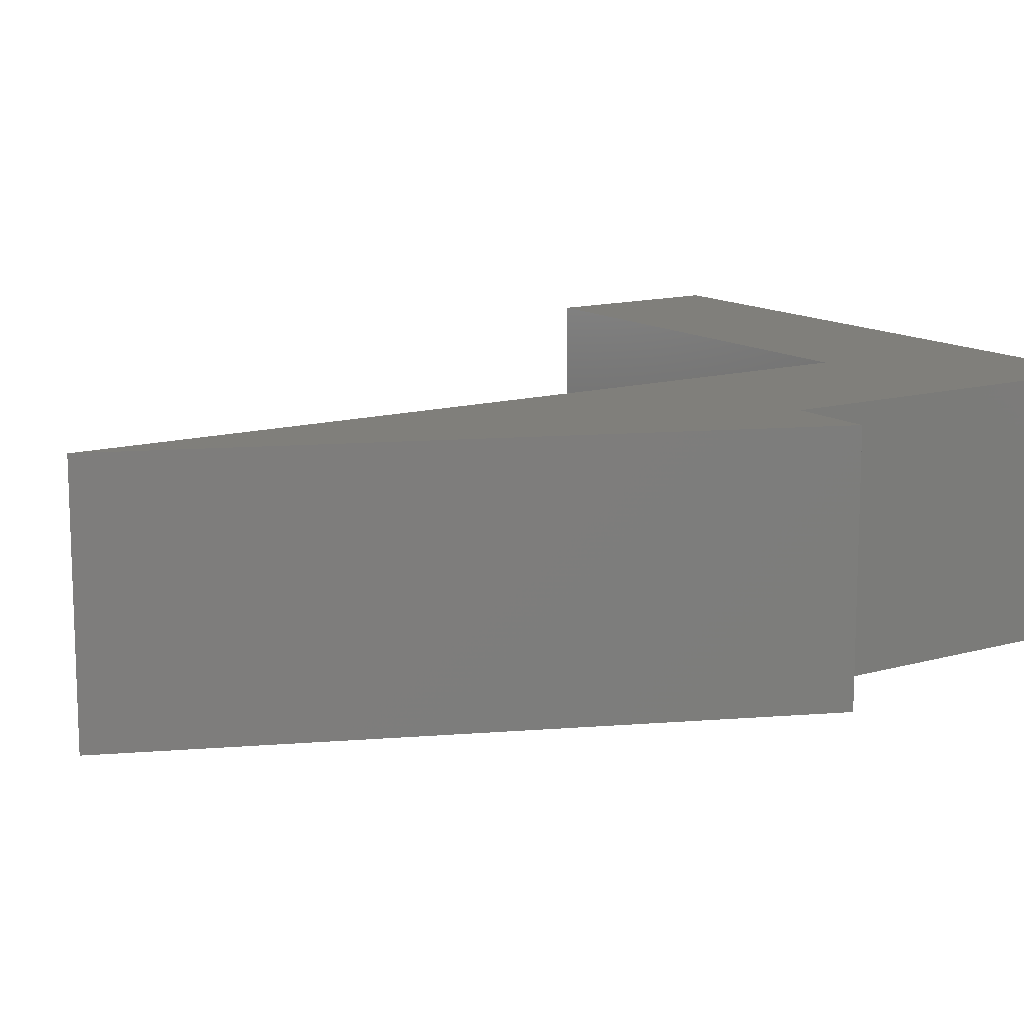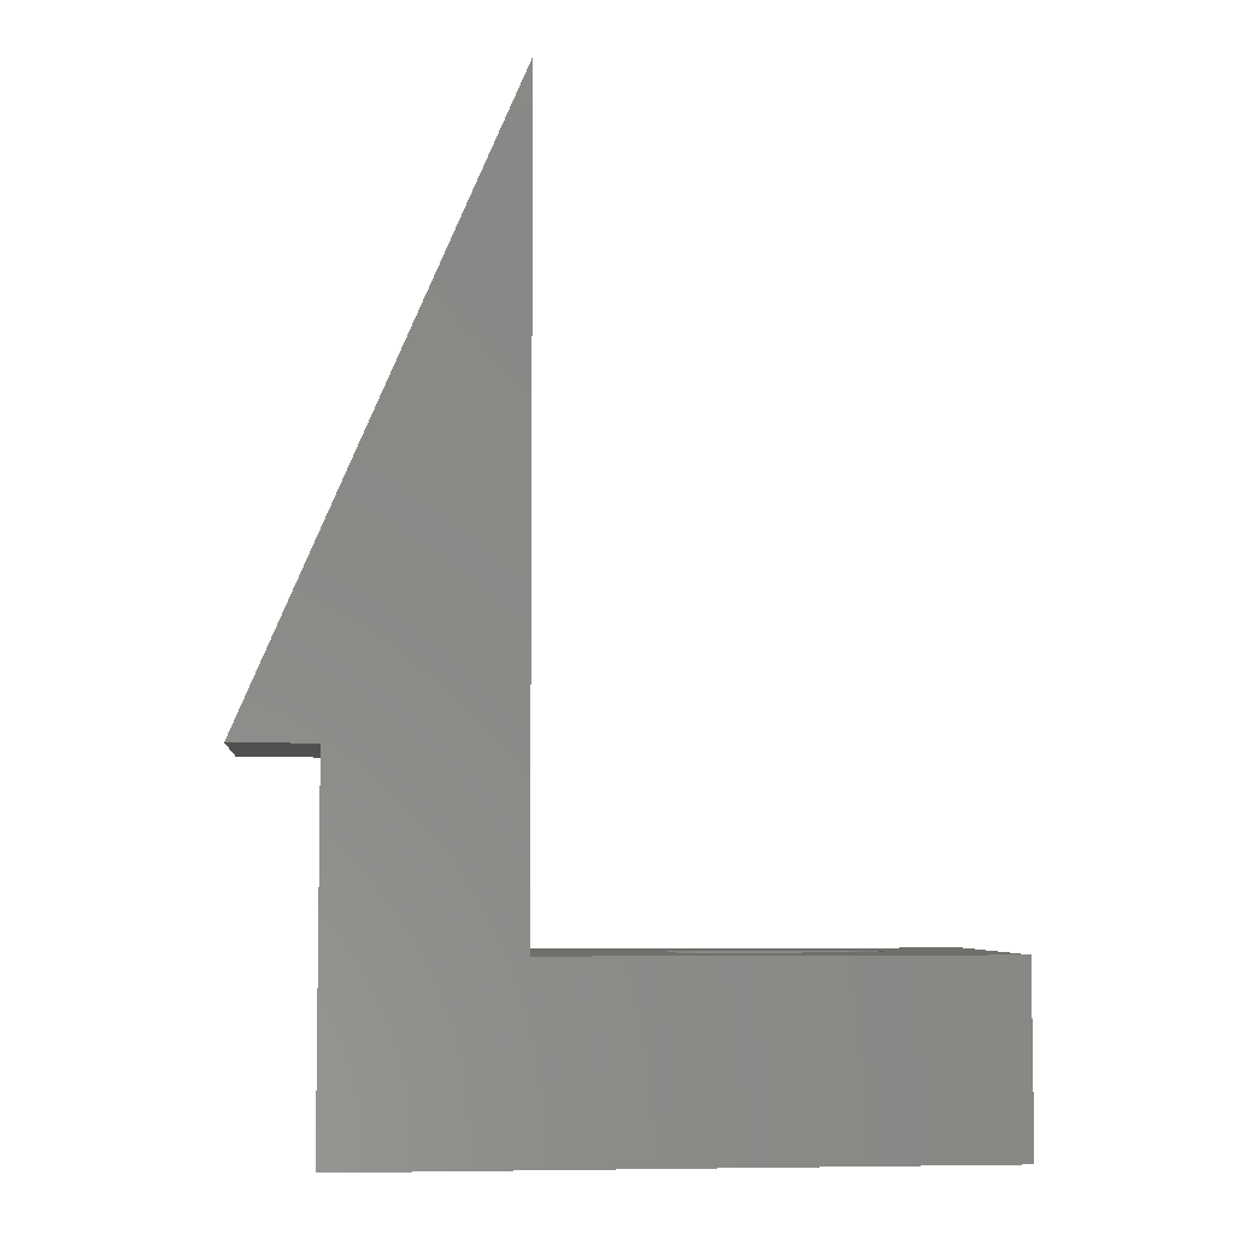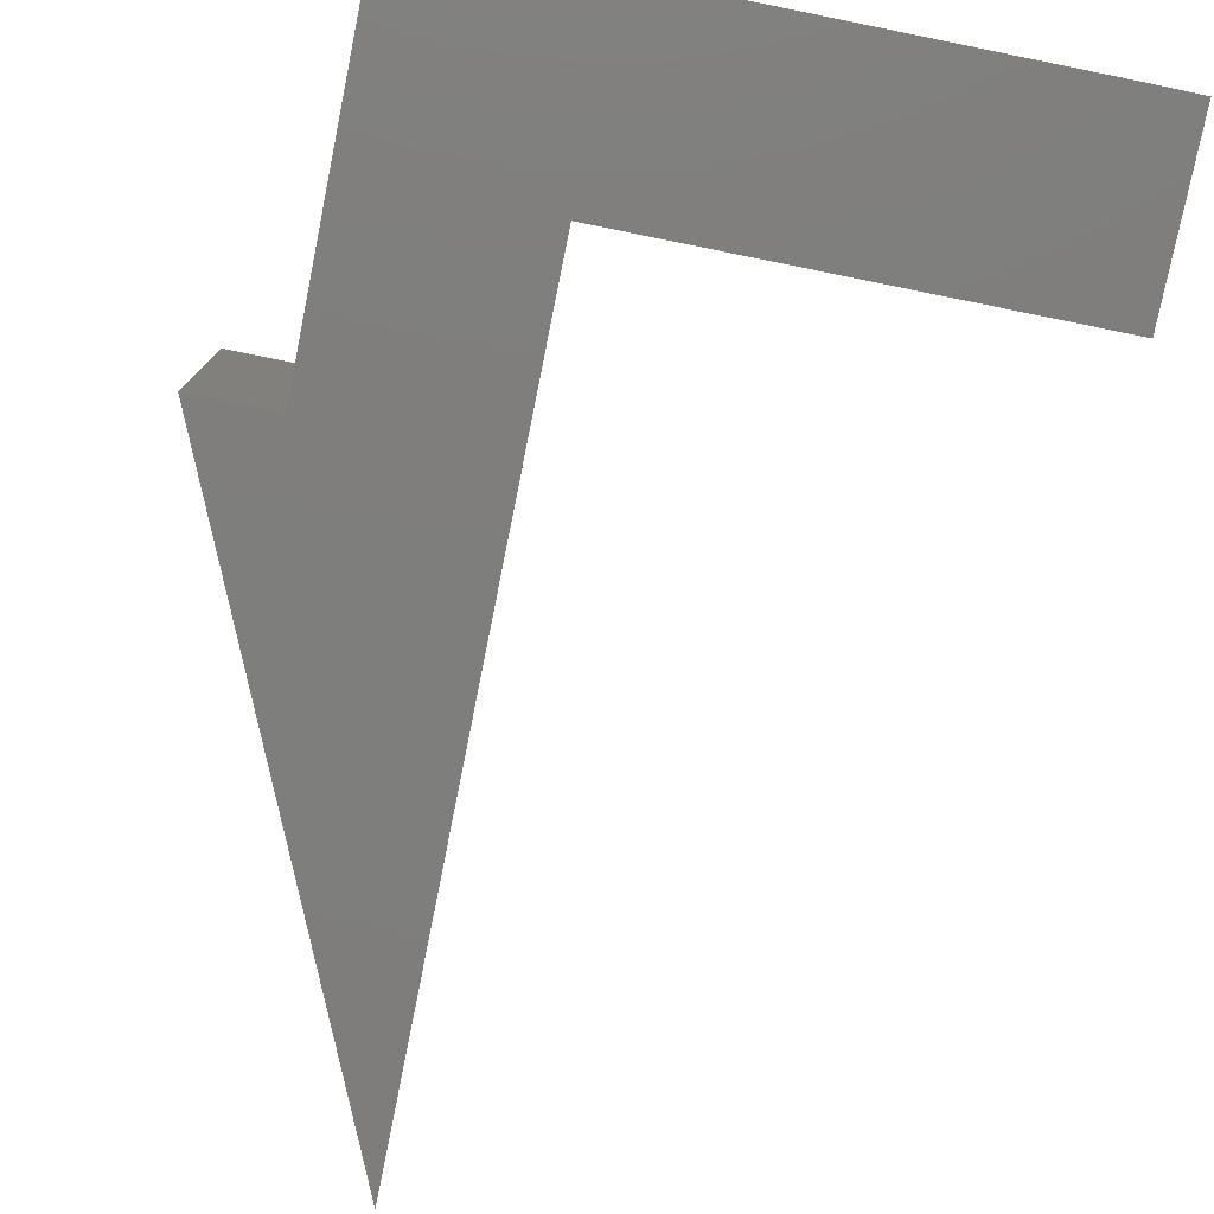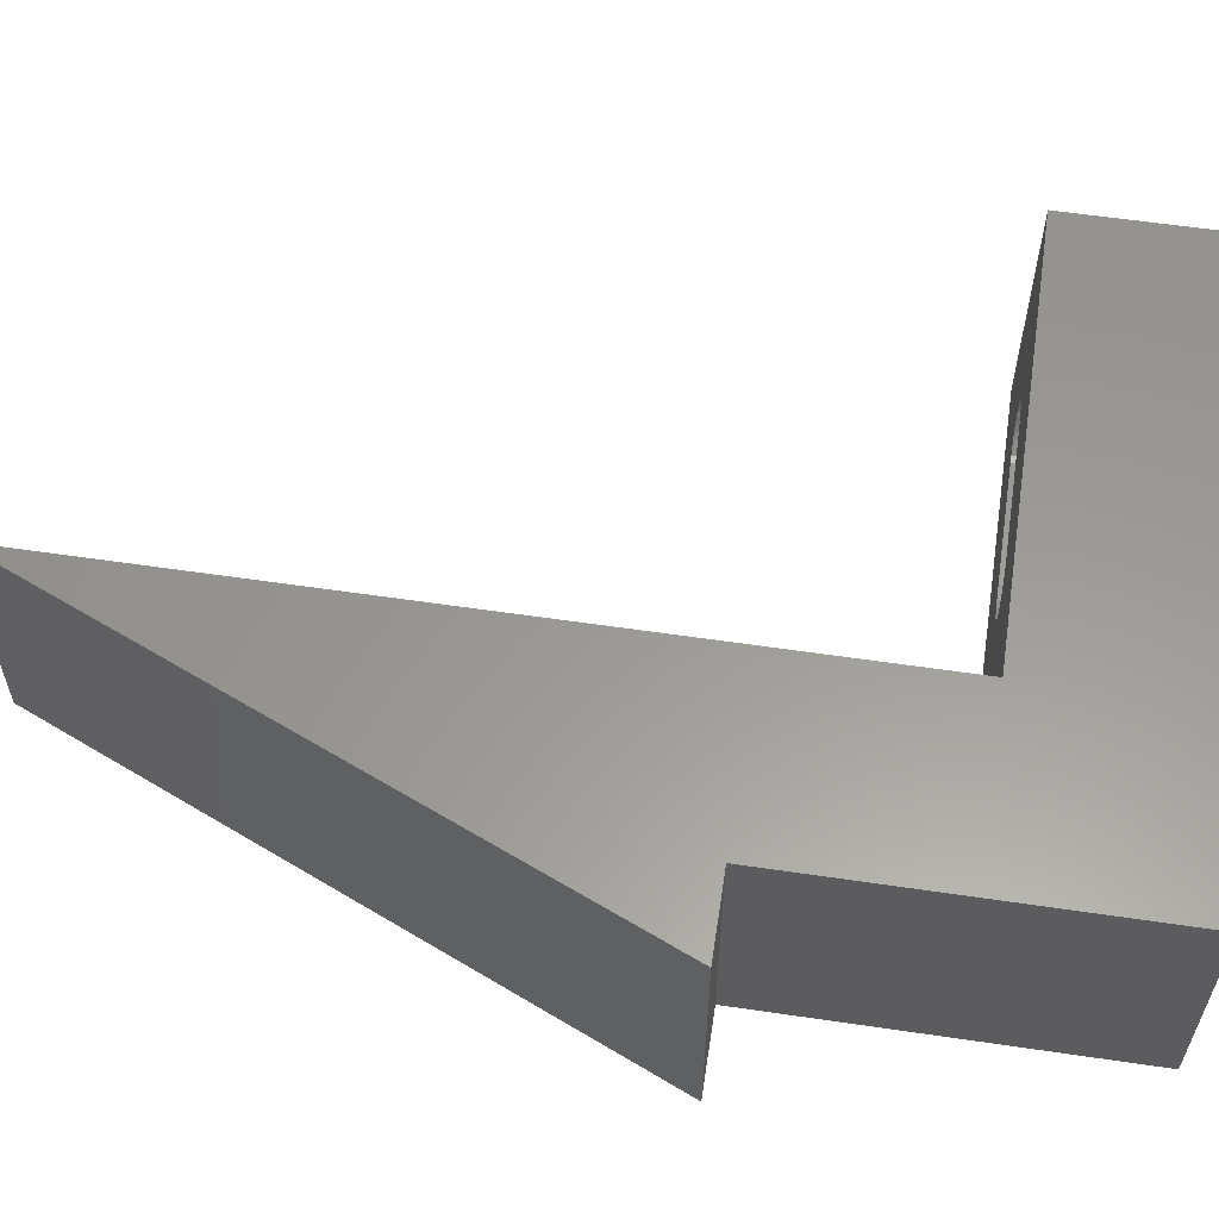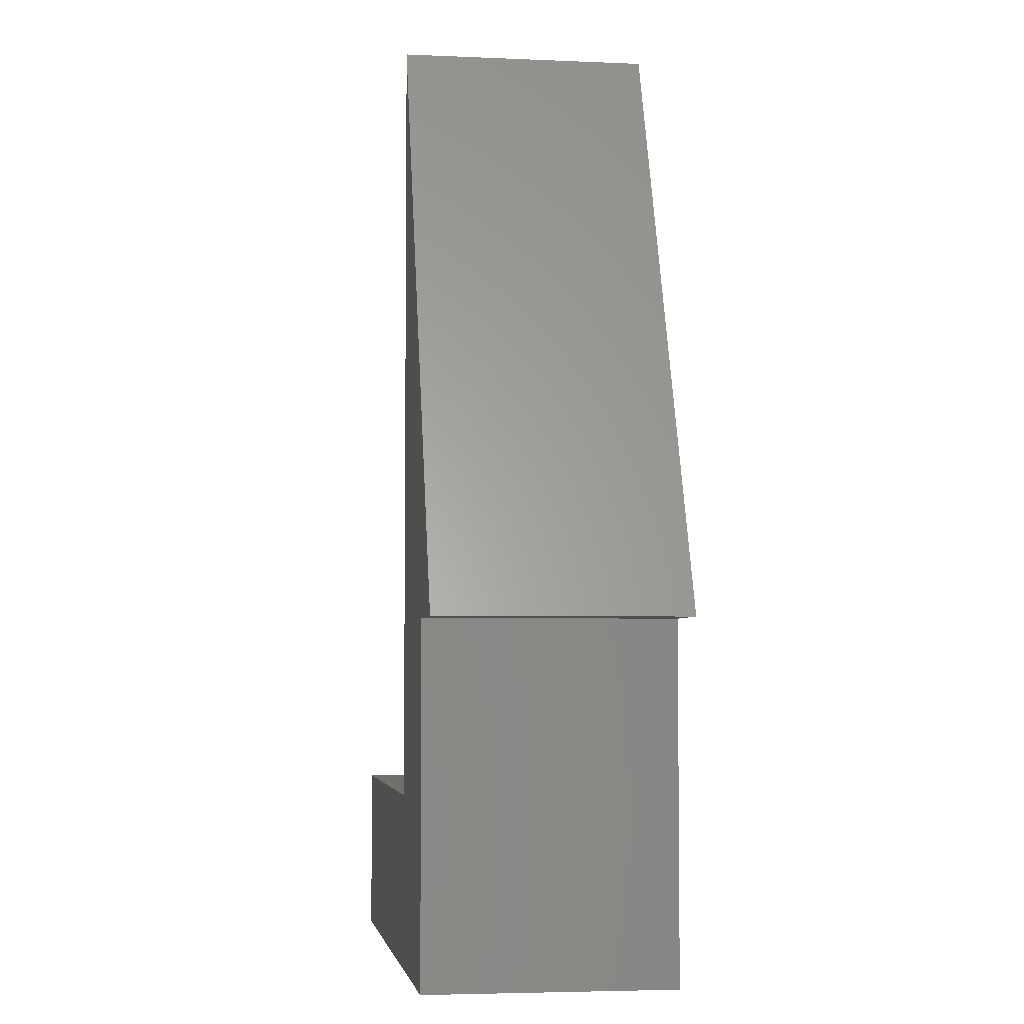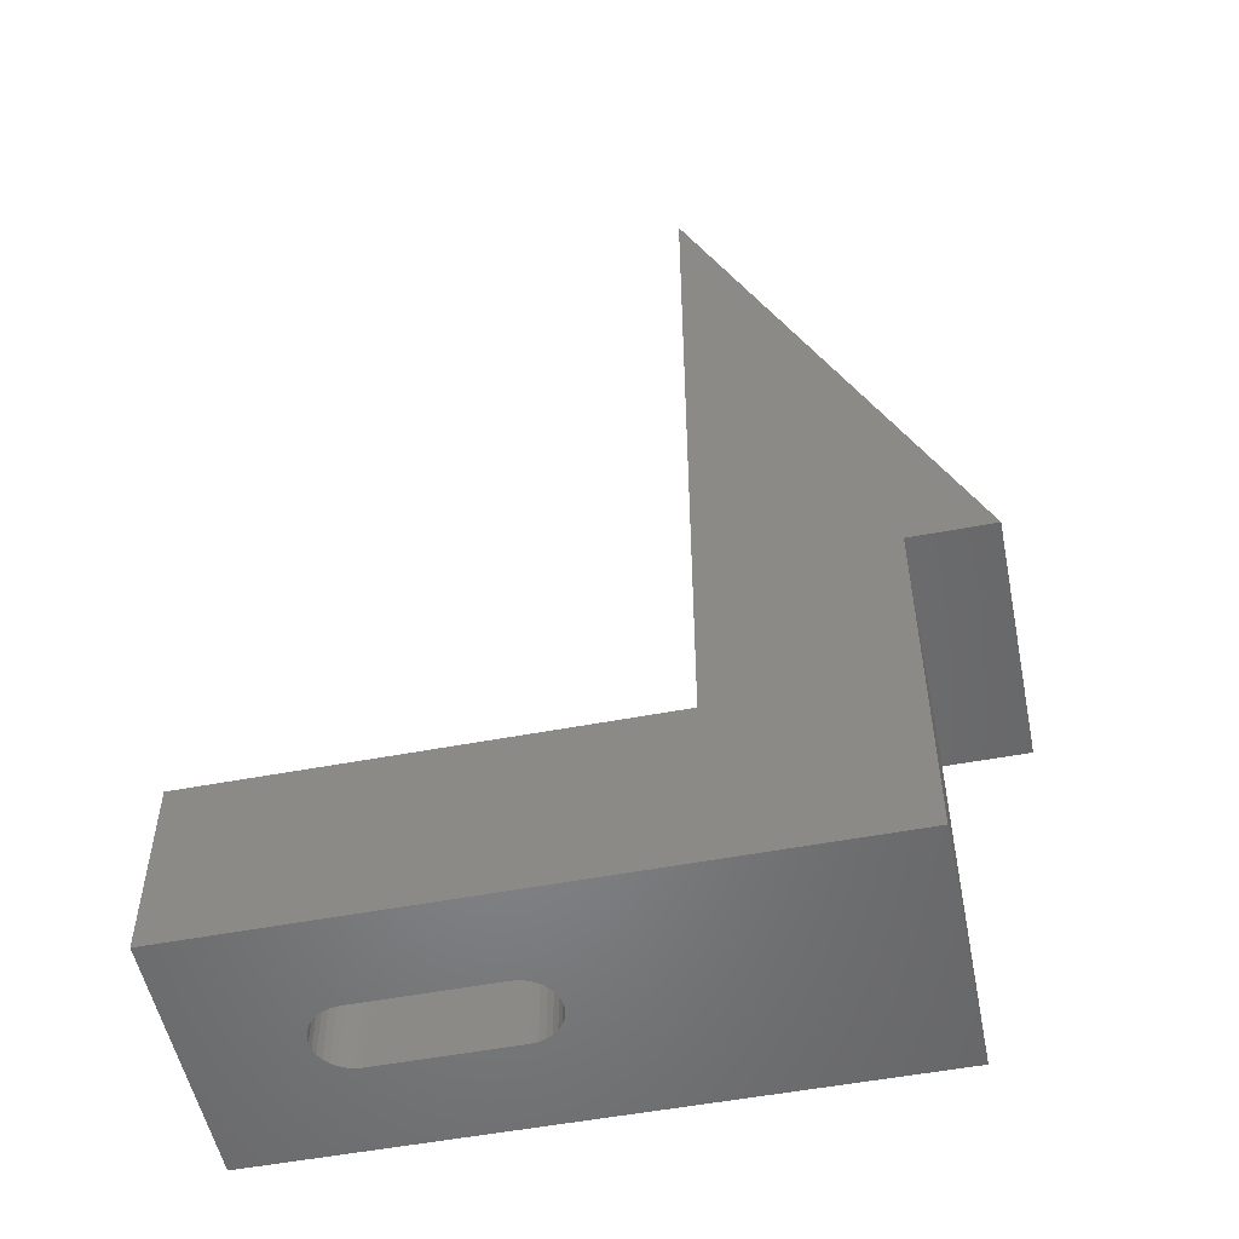
<metadata>
{"format":"stl","ext":"stl","renderer":"f3d","projection":"perspective","resolution":1024,"background":"white","views":[{"elev":13.0,"azim":-123.5,"up":"+Z"},{"elev":-5.9,"azim":-6.1,"up":"+Y"},{"elev":-77.8,"azim":-11.4,"up":"+Z"},{"elev":59.4,"azim":-81.4,"up":"+Z"},{"elev":-4.3,"azim":-98.1,"up":"+Y"},{"elev":-53.2,"azim":-168.5,"up":"+Y"}]}
</metadata>
<code>
# stl→obj: 172 verts, 340 faces
v 0.2891 0.07056 0.04688
v 0.2891 -0.03882 0.04688
v 0.4618 0.07056 0.04688
v 0.4618 -0.03882 0.04688
v 0.2891 -0.05247 0.04688
v 0.2891 -0.1618 0.04688
v 0.4618 -0.05247 0.04688
v 0.4618 -0.1618 0.04688
v 0.5067 -0.05247 0.09178
v 0.5058 -0.1618 0.1005
v 0.5058 -0.05247 0.1005
v 0.5032 -0.1618 0.109
v 0.5032 -0.05247 0.109
v 0.4991 -0.1618 0.1167
v 0.4991 -0.05247 0.1167
v 0.4935 -0.1618 0.1235
v 0.4935 -0.05247 0.1235
v 0.4867 -0.1618 0.1291
v 0.4867 -0.05247 0.1291
v 0.4789 -0.1618 0.1333
v 0.4789 -0.05247 0.1333
v 0.4705 -0.1618 0.1358
v 0.4705 -0.05247 0.1358
v 0.4618 -0.1618 0.1367
v 0.4618 -0.05247 0.1367
v 0.5067 -0.1618 0.09178
v 0.5058 -0.05247 0.08302
v 0.5058 -0.1618 0.08302
v 0.5032 -0.05247 0.07459
v 0.5032 -0.1618 0.07459
v 0.4991 -0.05247 0.06683
v 0.4991 -0.1618 0.06683
v 0.4935 -0.05247 0.06003
v 0.4935 -0.1618 0.06003
v 0.4867 -0.05247 0.05444
v 0.4867 -0.1618 0.05444
v 0.4789 -0.05247 0.05029
v 0.4789 -0.1618 0.05029
v 0.4705 -0.05247 0.04774
v 0.4705 -0.1618 0.04774
v 0.5067 0.07056 0.09178
v 0.5058 -0.03882 0.1005
v 0.5058 0.07056 0.1005
v 0.5032 -0.03882 0.109
v 0.5032 0.07056 0.109
v 0.4991 -0.03882 0.1167
v 0.4991 0.07056 0.1167
v 0.4935 -0.03882 0.1235
v 0.4935 0.07056 0.1235
v 0.4867 -0.03882 0.1291
v 0.4867 0.07056 0.1291
v 0.4789 -0.03882 0.1333
v 0.4789 0.07056 0.1333
v 0.4705 -0.03882 0.1358
v 0.4705 0.07056 0.1358
v 0.4618 -0.03882 0.1367
v 0.4618 0.07056 0.1367
v 0.5067 -0.03882 0.09178
v 0.5058 0.07056 0.08302
v 0.5058 -0.03882 0.08302
v 0.5032 0.07056 0.07459
v 0.5032 -0.03882 0.07459
v 0.4991 0.07056 0.06683
v 0.4991 -0.03882 0.06683
v 0.4935 0.07056 0.06003
v 0.4935 -0.03882 0.06003
v 0.4867 0.07056 0.05444
v 0.4867 -0.03882 0.05444
v 0.4789 0.07056 0.05029
v 0.4789 -0.03882 0.05029
v 0.4705 0.07056 0.04774
v 0.4705 -0.03882 0.04774
v 0.2891 0.07056 0.1367
v 0.2891 -0.03882 0.1367
v 0.2891 -0.05247 0.1367
v 0.2891 -0.1618 0.1367
v 0.2442 0.07056 0.09178
v 0.245 -0.03882 0.08302
v 0.245 0.07056 0.08302
v 0.2476 -0.03882 0.07459
v 0.2476 0.07056 0.07459
v 0.2517 -0.03882 0.06683
v 0.2517 0.07056 0.06683
v 0.2573 -0.03882 0.06003
v 0.2573 0.07056 0.06003
v 0.2641 -0.03882 0.05444
v 0.2641 0.07056 0.05444
v 0.2719 -0.03882 0.05029
v 0.2719 0.07056 0.05029
v 0.2803 -0.03882 0.04774
v 0.2803 0.07056 0.04774
v 0.2442 -0.03882 0.09178
v 0.245 0.07056 0.1005
v 0.245 -0.03882 0.1005
v 0.2476 0.07056 0.109
v 0.2476 -0.03882 0.109
v 0.2517 0.07056 0.1167
v 0.2517 -0.03882 0.1167
v 0.2573 0.07056 0.1235
v 0.2573 -0.03882 0.1235
v 0.2641 0.07056 0.1291
v 0.2641 -0.03882 0.1291
v 0.2719 0.07056 0.1333
v 0.2719 -0.03882 0.1333
v 0.2803 0.07056 0.1358
v 0.2803 -0.03882 0.1358
v 0.2442 -0.05247 0.09178
v 0.245 -0.1618 0.08302
v 0.245 -0.05247 0.08302
v 0.2476 -0.1618 0.07459
v 0.2476 -0.05247 0.07459
v 0.2517 -0.1618 0.06683
v 0.2517 -0.05247 0.06683
v 0.2573 -0.1618 0.06003
v 0.2573 -0.05247 0.06003
v 0.2641 -0.1618 0.05444
v 0.2641 -0.05247 0.05444
v 0.2719 -0.1618 0.05029
v 0.2719 -0.05247 0.05029
v 0.2803 -0.1618 0.04774
v 0.2803 -0.05247 0.04774
v 0.2442 -0.1618 0.09178
v 0.245 -0.05247 0.1005
v 0.245 -0.1618 0.1005
v 0.2476 -0.05247 0.109
v 0.2476 -0.1618 0.109
v 0.2517 -0.05247 0.1167
v 0.2517 -0.1618 0.1167
v 0.2573 -0.05247 0.1235
v 0.2573 -0.1618 0.1235
v 0.2641 -0.05247 0.1291
v 0.2641 -0.1618 0.1291
v 0.2719 -0.05247 0.1333
v 0.2719 -0.1618 0.1333
v 0.2803 -0.05247 0.1358
v 0.2803 -0.1618 0.1358
v 0.5312 -0.05247 0.03906
v 0.5312 -0.05247 0.1484
v 0.0609 -0.05247 0.03906
v 0.0609 -0.05247 0.1484
v 0.07107 -0.03882 0.03906
v 0.07107 -0.03882 0.1484
v 0.5312 -0.03882 0.03906
v 0.5312 -0.03882 0.1484
v -0.1577 0.3047 0.2578
v -0.1577 0.3047 -0.07031
v -0.1577 -0.1618 0.2578
v -0.1577 -0.1618 -0.07031
v 0.6406 -0.1618 -0.07031
v 0.6406 -0.1618 0.2578
v 0.07467 0.07056 -0.07031
v 0.07467 0.07056 0.2578
v 0.6406 0.07056 -0.07031
v 0.6406 0.07056 0.2578
v 0.07467 1.092 0.2578
v 0.07467 1.092 -0.07031
v -0.2629 0.3047 -0.07031
v -0.2629 0.3047 0.2578
v -0.04181 0.06225 0.1484
v -0.04836 0.4141 0.1484
v -0.0347 0.06695 0.1484
v -0.0347 0.5594 0.1484
v -0.09701 0.4141 0.1484
v -0.04836 0.05679 0.1484
v -0.09701 0.4141 0.03906
v -0.04836 0.4141 0.03906
v -0.04836 0.05679 0.03906
v -0.04181 0.06225 0.03906
v -0.0347 0.06695 0.03906
v -0.0347 0.5594 0.03906
v 0.06636 -0.04592 0.03906
v 0.06636 -0.04592 0.1484
f 1 2 3
f 3 2 4
f 5 6 7
f 7 6 8
f 9 10 11
f 11 10 12
f 11 12 13
f 13 12 14
f 13 14 15
f 15 14 16
f 15 16 17
f 17 16 18
f 17 18 19
f 19 18 20
f 19 20 21
f 21 20 22
f 21 22 23
f 23 22 24
f 23 24 25
f 10 9 26
f 26 9 27
f 26 27 28
f 28 27 29
f 28 29 30
f 30 29 31
f 30 31 32
f 32 31 33
f 32 33 34
f 34 33 35
f 34 35 36
f 36 35 37
f 36 37 38
f 38 37 39
f 38 39 40
f 40 39 7
f 40 7 8
f 41 42 43
f 43 42 44
f 43 44 45
f 45 44 46
f 45 46 47
f 47 46 48
f 47 48 49
f 49 48 50
f 49 50 51
f 51 50 52
f 51 52 53
f 53 52 54
f 53 54 55
f 55 54 56
f 55 56 57
f 42 41 58
f 58 41 59
f 58 59 60
f 60 59 61
f 60 61 62
f 62 61 63
f 62 63 64
f 64 63 65
f 64 65 66
f 66 65 67
f 66 67 68
f 68 67 69
f 68 69 70
f 70 69 71
f 70 71 72
f 72 71 3
f 72 3 4
f 57 56 73
f 73 56 74
f 25 24 75
f 75 24 76
f 77 78 79
f 79 78 80
f 79 80 81
f 81 80 82
f 81 82 83
f 83 82 84
f 83 84 85
f 85 84 86
f 85 86 87
f 87 86 88
f 87 88 89
f 89 88 90
f 89 90 91
f 91 90 2
f 91 2 1
f 78 77 92
f 92 77 93
f 92 93 94
f 94 93 95
f 94 95 96
f 96 95 97
f 96 97 98
f 98 97 99
f 98 99 100
f 100 99 101
f 100 101 102
f 102 101 103
f 102 103 104
f 104 103 105
f 104 105 106
f 106 105 73
f 106 73 74
f 107 108 109
f 109 108 110
f 109 110 111
f 111 110 112
f 111 112 113
f 113 112 114
f 113 114 115
f 115 114 116
f 115 116 117
f 117 116 118
f 117 118 119
f 119 118 120
f 119 120 121
f 121 120 6
f 121 6 5
f 108 107 122
f 122 107 123
f 122 123 124
f 124 123 125
f 124 125 126
f 126 125 127
f 126 127 128
f 128 127 129
f 128 129 130
f 130 129 131
f 130 131 132
f 132 131 133
f 132 133 134
f 134 133 135
f 134 135 136
f 136 135 75
f 136 75 76
f 137 5 7
f 137 7 39
f 137 39 37
f 137 37 35
f 137 35 33
f 137 33 31
f 137 31 29
f 137 29 27
f 137 27 9
f 137 9 138
f 139 140 107
f 139 107 109
f 139 109 111
f 139 111 113
f 139 113 115
f 139 115 117
f 139 117 119
f 139 119 121
f 139 121 5
f 139 5 137
f 138 9 11
f 138 11 13
f 138 13 15
f 138 15 17
f 138 17 19
f 138 19 21
f 138 21 23
f 138 23 25
f 138 25 75
f 138 75 140
f 140 75 135
f 140 135 133
f 140 133 131
f 140 131 129
f 140 129 127
f 140 127 125
f 140 125 123
f 140 123 107
f 141 4 2
f 141 2 90
f 141 90 88
f 141 88 86
f 141 86 84
f 141 84 82
f 141 82 80
f 141 80 78
f 141 78 92
f 141 92 142
f 143 144 58
f 143 58 60
f 143 60 62
f 143 62 64
f 143 64 66
f 143 66 68
f 143 68 70
f 143 70 72
f 143 72 4
f 143 4 141
f 142 92 94
f 142 94 96
f 142 96 98
f 142 98 100
f 142 100 102
f 142 102 104
f 142 104 106
f 142 106 74
f 142 74 56
f 142 56 144
f 144 56 54
f 144 54 52
f 144 52 50
f 144 50 48
f 144 48 46
f 144 46 44
f 144 44 42
f 144 42 58
f 145 146 147
f 147 146 148
f 148 120 118
f 148 118 116
f 148 116 114
f 148 114 112
f 148 112 110
f 148 110 108
f 148 108 122
f 148 122 147
f 149 150 26
f 149 26 28
f 149 28 30
f 149 30 32
f 149 32 34
f 149 34 36
f 149 36 38
f 149 38 40
f 149 40 8
f 149 8 6
f 149 6 120
f 149 120 148
f 147 122 124
f 147 124 126
f 147 126 128
f 147 128 130
f 147 130 132
f 147 132 134
f 147 134 136
f 150 147 136
f 150 136 76
f 150 76 24
f 150 24 22
f 150 22 20
f 150 20 18
f 150 18 16
f 150 16 14
f 150 14 12
f 150 12 10
f 150 10 26
f 151 152 77
f 151 77 79
f 151 79 81
f 151 81 83
f 151 83 85
f 151 85 87
f 151 87 89
f 151 89 91
f 151 91 1
f 151 1 3
f 151 3 71
f 151 71 153
f 153 71 69
f 153 69 67
f 153 67 65
f 153 65 63
f 153 63 61
f 153 61 59
f 153 59 41
f 153 41 154
f 152 154 55
f 152 55 57
f 152 57 73
f 152 73 105
f 152 105 103
f 152 103 101
f 152 101 99
f 152 99 97
f 152 97 95
f 152 95 93
f 152 93 77
f 154 41 43
f 154 43 45
f 154 45 47
f 154 47 49
f 154 49 51
f 154 51 53
f 154 53 55
f 152 151 155
f 155 151 156
f 157 156 146
f 146 156 151
f 146 151 148
f 148 151 153
f 148 153 149
f 149 153 150
f 150 153 154
f 150 154 147
f 147 154 152
f 147 152 145
f 145 152 155
f 145 155 158
f 157 146 158
f 158 146 145
f 155 156 158
f 158 156 157
f 159 160 161
f 160 162 161
f 163 162 160
f 160 159 164
f 165 163 166
f 166 163 160
f 160 164 166
f 166 164 167
f 167 164 168
f 168 164 159
f 168 159 169
f 169 159 161
f 161 162 169
f 169 162 170
f 162 163 170
f 170 163 165
f 169 166 168
f 169 170 166
f 166 170 165
f 167 168 166
f 137 143 141
f 137 141 171
f 137 171 139
f 141 142 171
f 171 142 172
f 171 172 139
f 139 172 140
f 137 138 143
f 143 138 144
f 138 140 172
f 138 172 142
f 138 142 144

</code>
